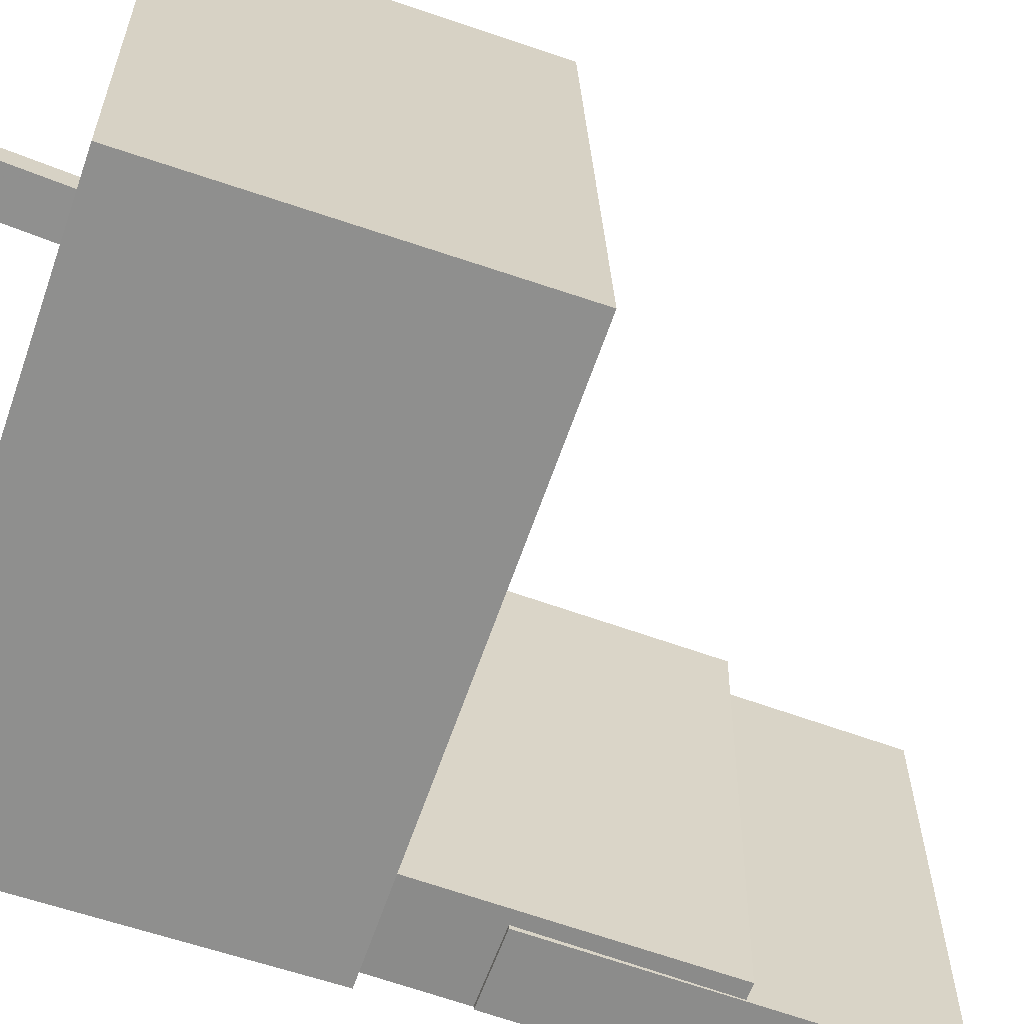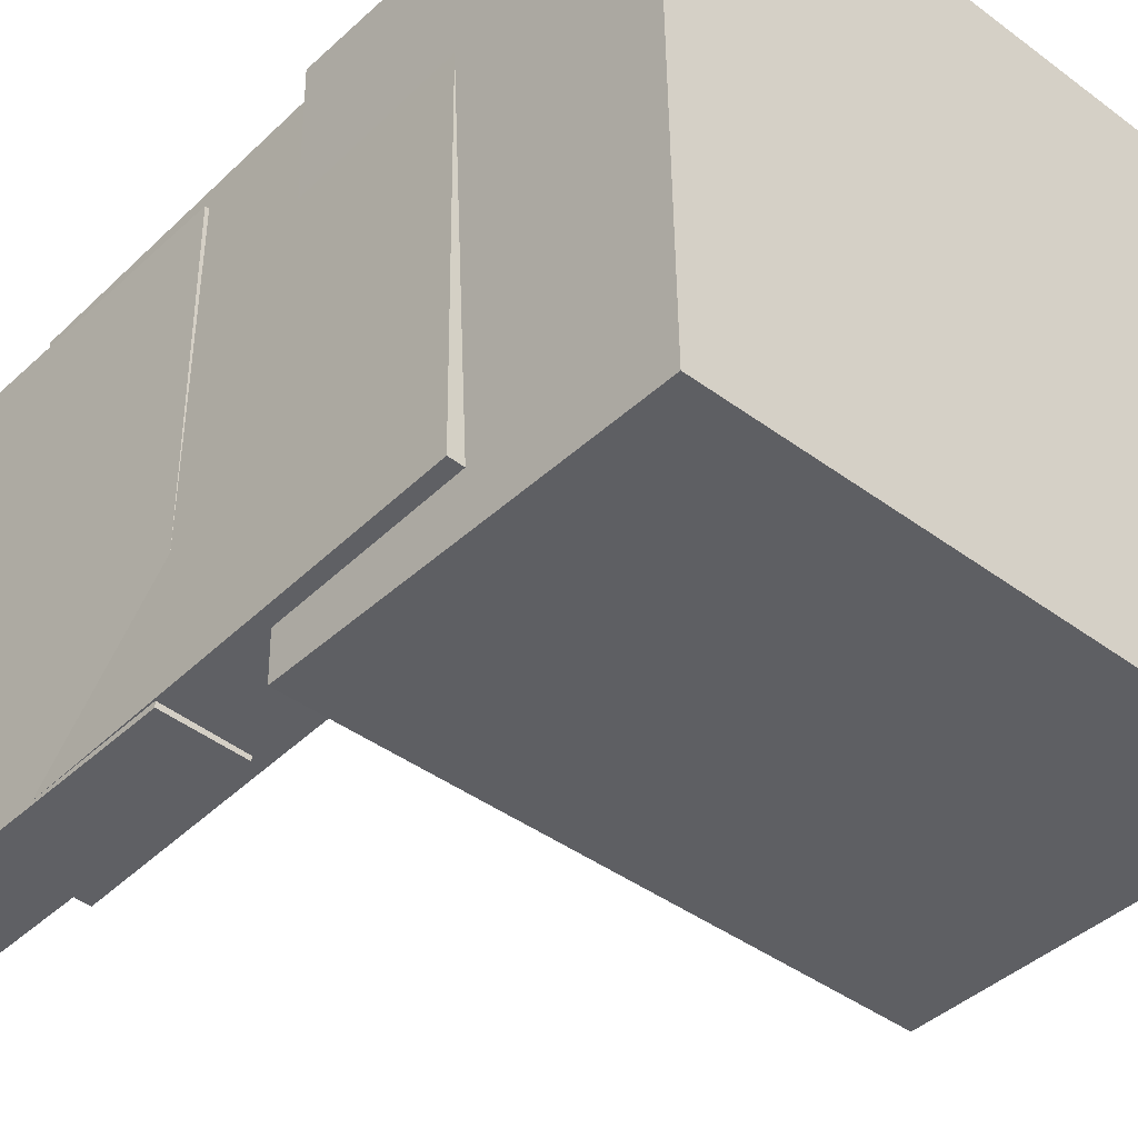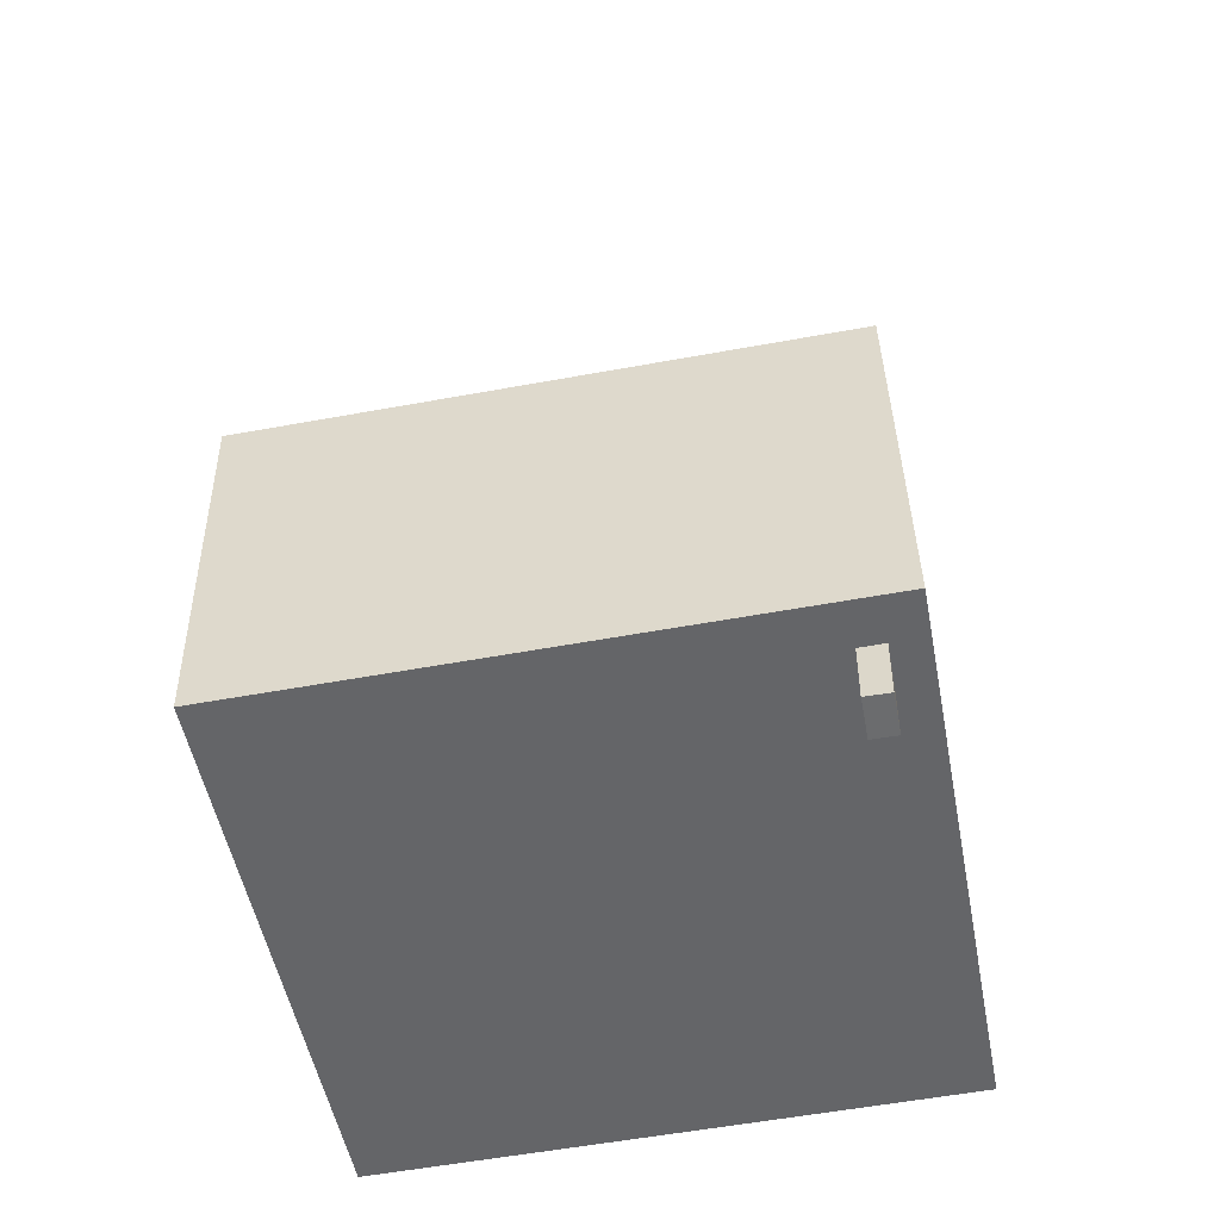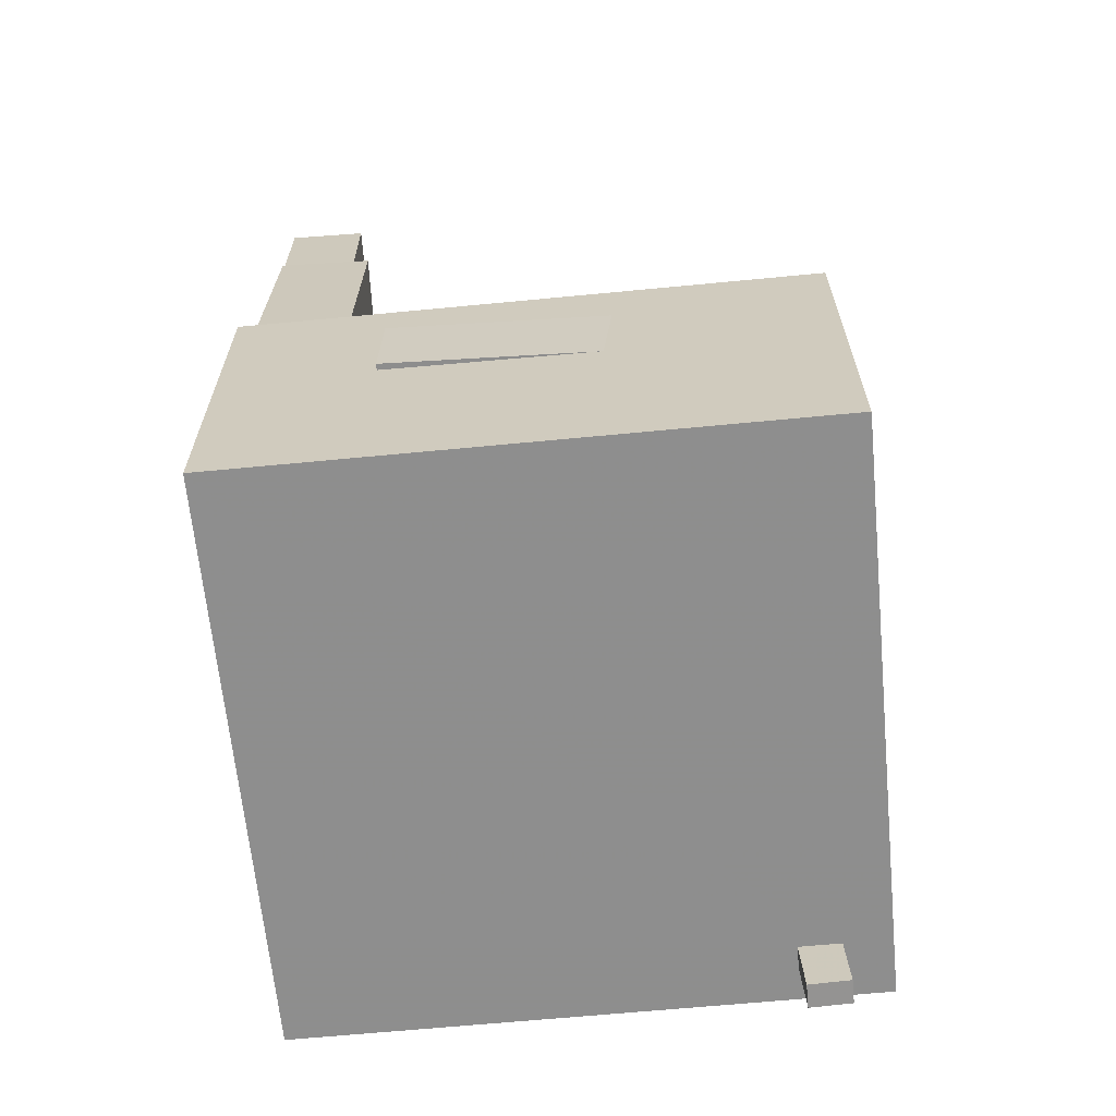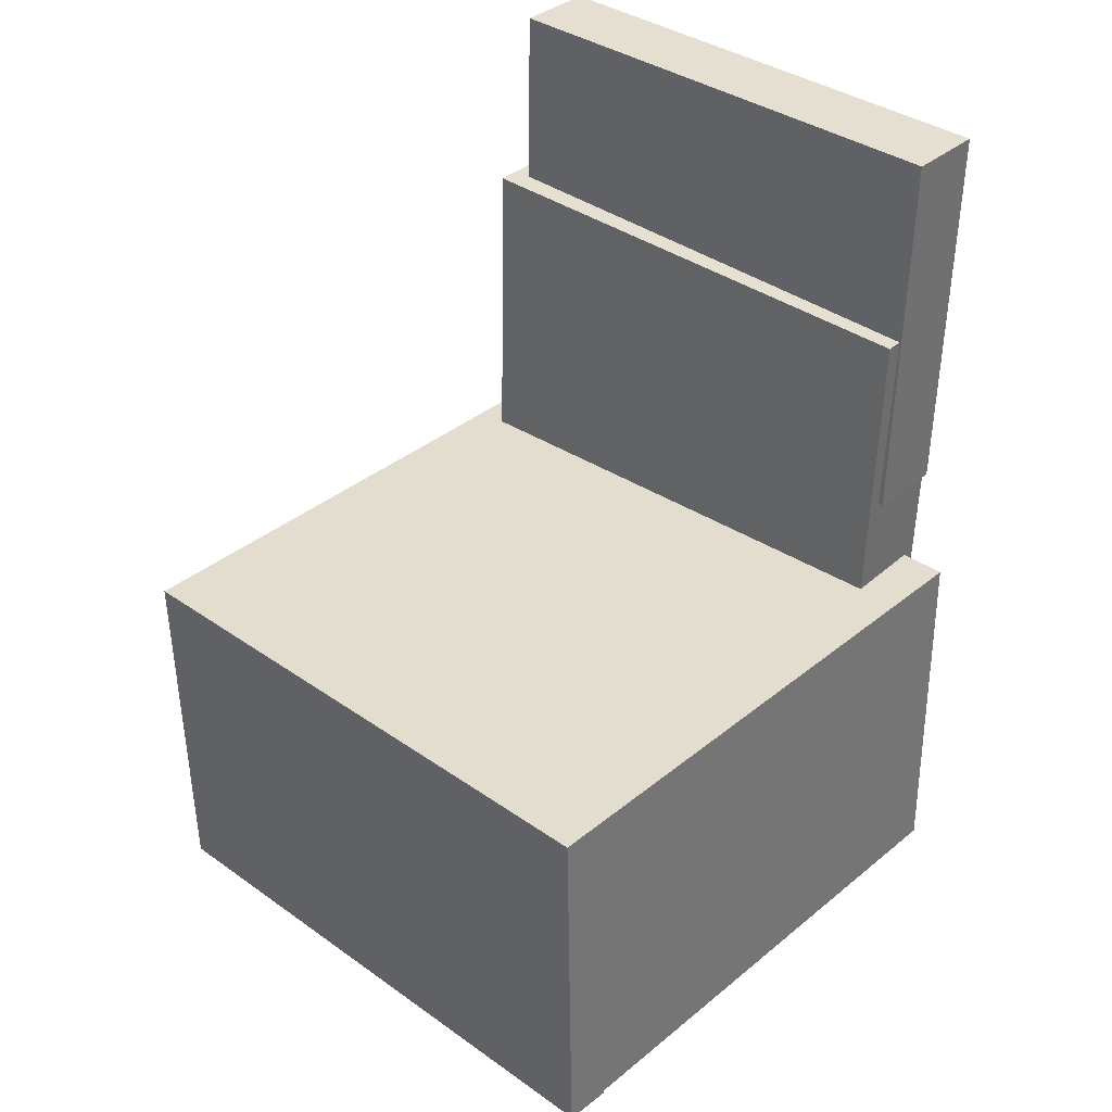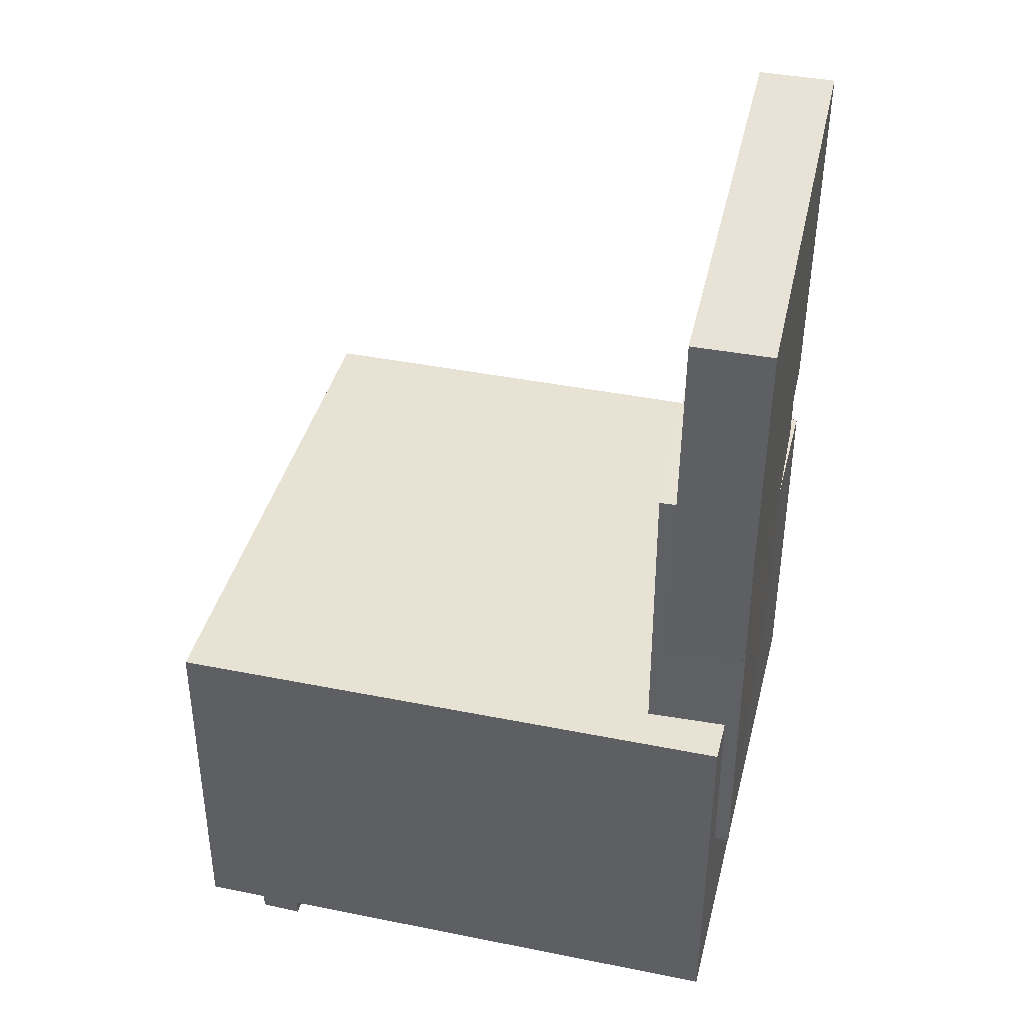
<metadata>
{"format":"obj","ext":"obj","renderer":"f3d","projection":"perspective","resolution":1024,"background":"white","views":[{"elev":-63.7,"azim":70.6,"up":"+Z"},{"elev":-43.5,"azim":-42.4,"up":"+Z"},{"elev":-51.4,"azim":98.9,"up":"+Y"},{"elev":-66.0,"azim":3.7,"up":"+Y"},{"elev":36.4,"azim":131.6,"up":"+Y"},{"elev":41.0,"azim":-168.0,"up":"+Y"}]}
</metadata>
<code>
v -0.2133 -0.05261 0.1644
v -0.1989 -0.09056 0.2131
v -0.2101 -0.03301 0.1787
v -0.1957 -0.07096 0.2274
v -0.1939 -0.05197 0.1591
v -0.1795 -0.08992 0.2078
v -0.1906 -0.03237 0.1734
v -0.1762 -0.07032 0.2221
f 1.0 7.0 5.0
f 1.0 3.0 7.0
f 1.0 4.0 3.0
f 1.0 2.0 4.0
f 3.0 8.0 7.0
f 3.0 4.0 8.0
f 5.0 7.0 8.0
f 5.0 8.0 6.0
f 1.0 5.0 6.0
f 1.0 6.0 2.0
f 2.0 6.0 8.0
f 2.0 8.0 4.0
v -0.1205 -0.1464 -0.1639
v -0.1214 -0.155 0.2368
v -0.1188 -0.06942 -0.1622
v -0.1197 -0.07798 0.2385
v 0.2012 -0.1534 -0.1633
v 0.2003 -0.162 0.2374
v 0.2029 -0.07644 -0.1616
v 0.202 -0.085 0.2391
f 9.0 15.0 13.0
f 9.0 11.0 15.0
f 9.0 12.0 11.0
f 9.0 10.0 12.0
f 11.0 16.0 15.0
f 11.0 12.0 16.0
f 13.0 15.0 16.0
f 13.0 16.0 14.0
f 9.0 13.0 14.0
f 9.0 14.0 10.0
f 10.0 14.0 16.0
f 10.0 16.0 12.0
v -0.176 0.3687 -0.2058
v -0.1783 0.3719 0.1872
v -0.1734 0.06219 -0.2033
v -0.1757 0.06538 0.1897
v -0.2391 0.3681 -0.2062
v -0.2414 0.3713 0.1868
v -0.2365 0.06165 -0.2037
v -0.2388 0.06485 0.1893
f 17.0 23.0 21.0
f 17.0 19.0 23.0
f 17.0 20.0 19.0
f 17.0 18.0 20.0
f 19.0 24.0 23.0
f 19.0 20.0 24.0
f 21.0 23.0 24.0
f 21.0 24.0 22.0
f 17.0 21.0 22.0
f 17.0 22.0 18.0
f 18.0 22.0 24.0
f 18.0 24.0 20.0
v 0.1644 -0.3632 -0.2004
v 0.1543 -0.11 -0.202
v 0.1977 -0.3619 -0.1994
v 0.1876 -0.1086 -0.201
v 0.1638 -0.3631 -0.1806
v 0.1537 -0.1099 -0.1822
v 0.1971 -0.3618 -0.1796
v 0.187 -0.1085 -0.1812
f 25.0 31.0 29.0
f 25.0 27.0 31.0
f 25.0 28.0 27.0
f 25.0 26.0 28.0
f 27.0 32.0 31.0
f 27.0 28.0 32.0
f 29.0 31.0 32.0
f 29.0 32.0 30.0
f 25.0 29.0 30.0
f 25.0 30.0 26.0
f 26.0 30.0 32.0
f 26.0 32.0 28.0
v -0.2373 0.2172 -0.2027
v -0.2351 0.2268 0.2031
v -0.1614 0.217 -0.2031
v -0.1592 0.2265 0.2027
v -0.2383 -0.1669 -0.1936
v -0.2362 -0.1573 0.2122
v -0.1625 -0.1672 -0.194
v -0.1603 -0.1576 0.2118
f 33.0 39.0 37.0
f 33.0 35.0 39.0
f 33.0 36.0 35.0
f 33.0 34.0 36.0
f 35.0 40.0 39.0
f 35.0 36.0 40.0
f 37.0 39.0 40.0
f 37.0 40.0 38.0
f 33.0 37.0 38.0
f 33.0 38.0 34.0
f 34.0 38.0 40.0
f 34.0 40.0 36.0
v -0.2398 -0.02739 0.2305
v -0.2402 -0.3208 0.2251
v 0.2199 -0.02817 0.2451
v 0.2196 -0.3216 0.2397
v -0.2251 -0.01885 -0.2346
v -0.2254 -0.3123 -0.24
v 0.2347 -0.01963 -0.22
v 0.2344 -0.3131 -0.2254
f 41.0 47.0 45.0
f 41.0 43.0 47.0
f 41.0 44.0 43.0
f 41.0 42.0 44.0
f 43.0 48.0 47.0
f 43.0 44.0 48.0
f 45.0 47.0 48.0
f 45.0 48.0 46.0
f 41.0 45.0 46.0
f 41.0 46.0 42.0
f 42.0 46.0 48.0
f 42.0 48.0 44.0

</code>
